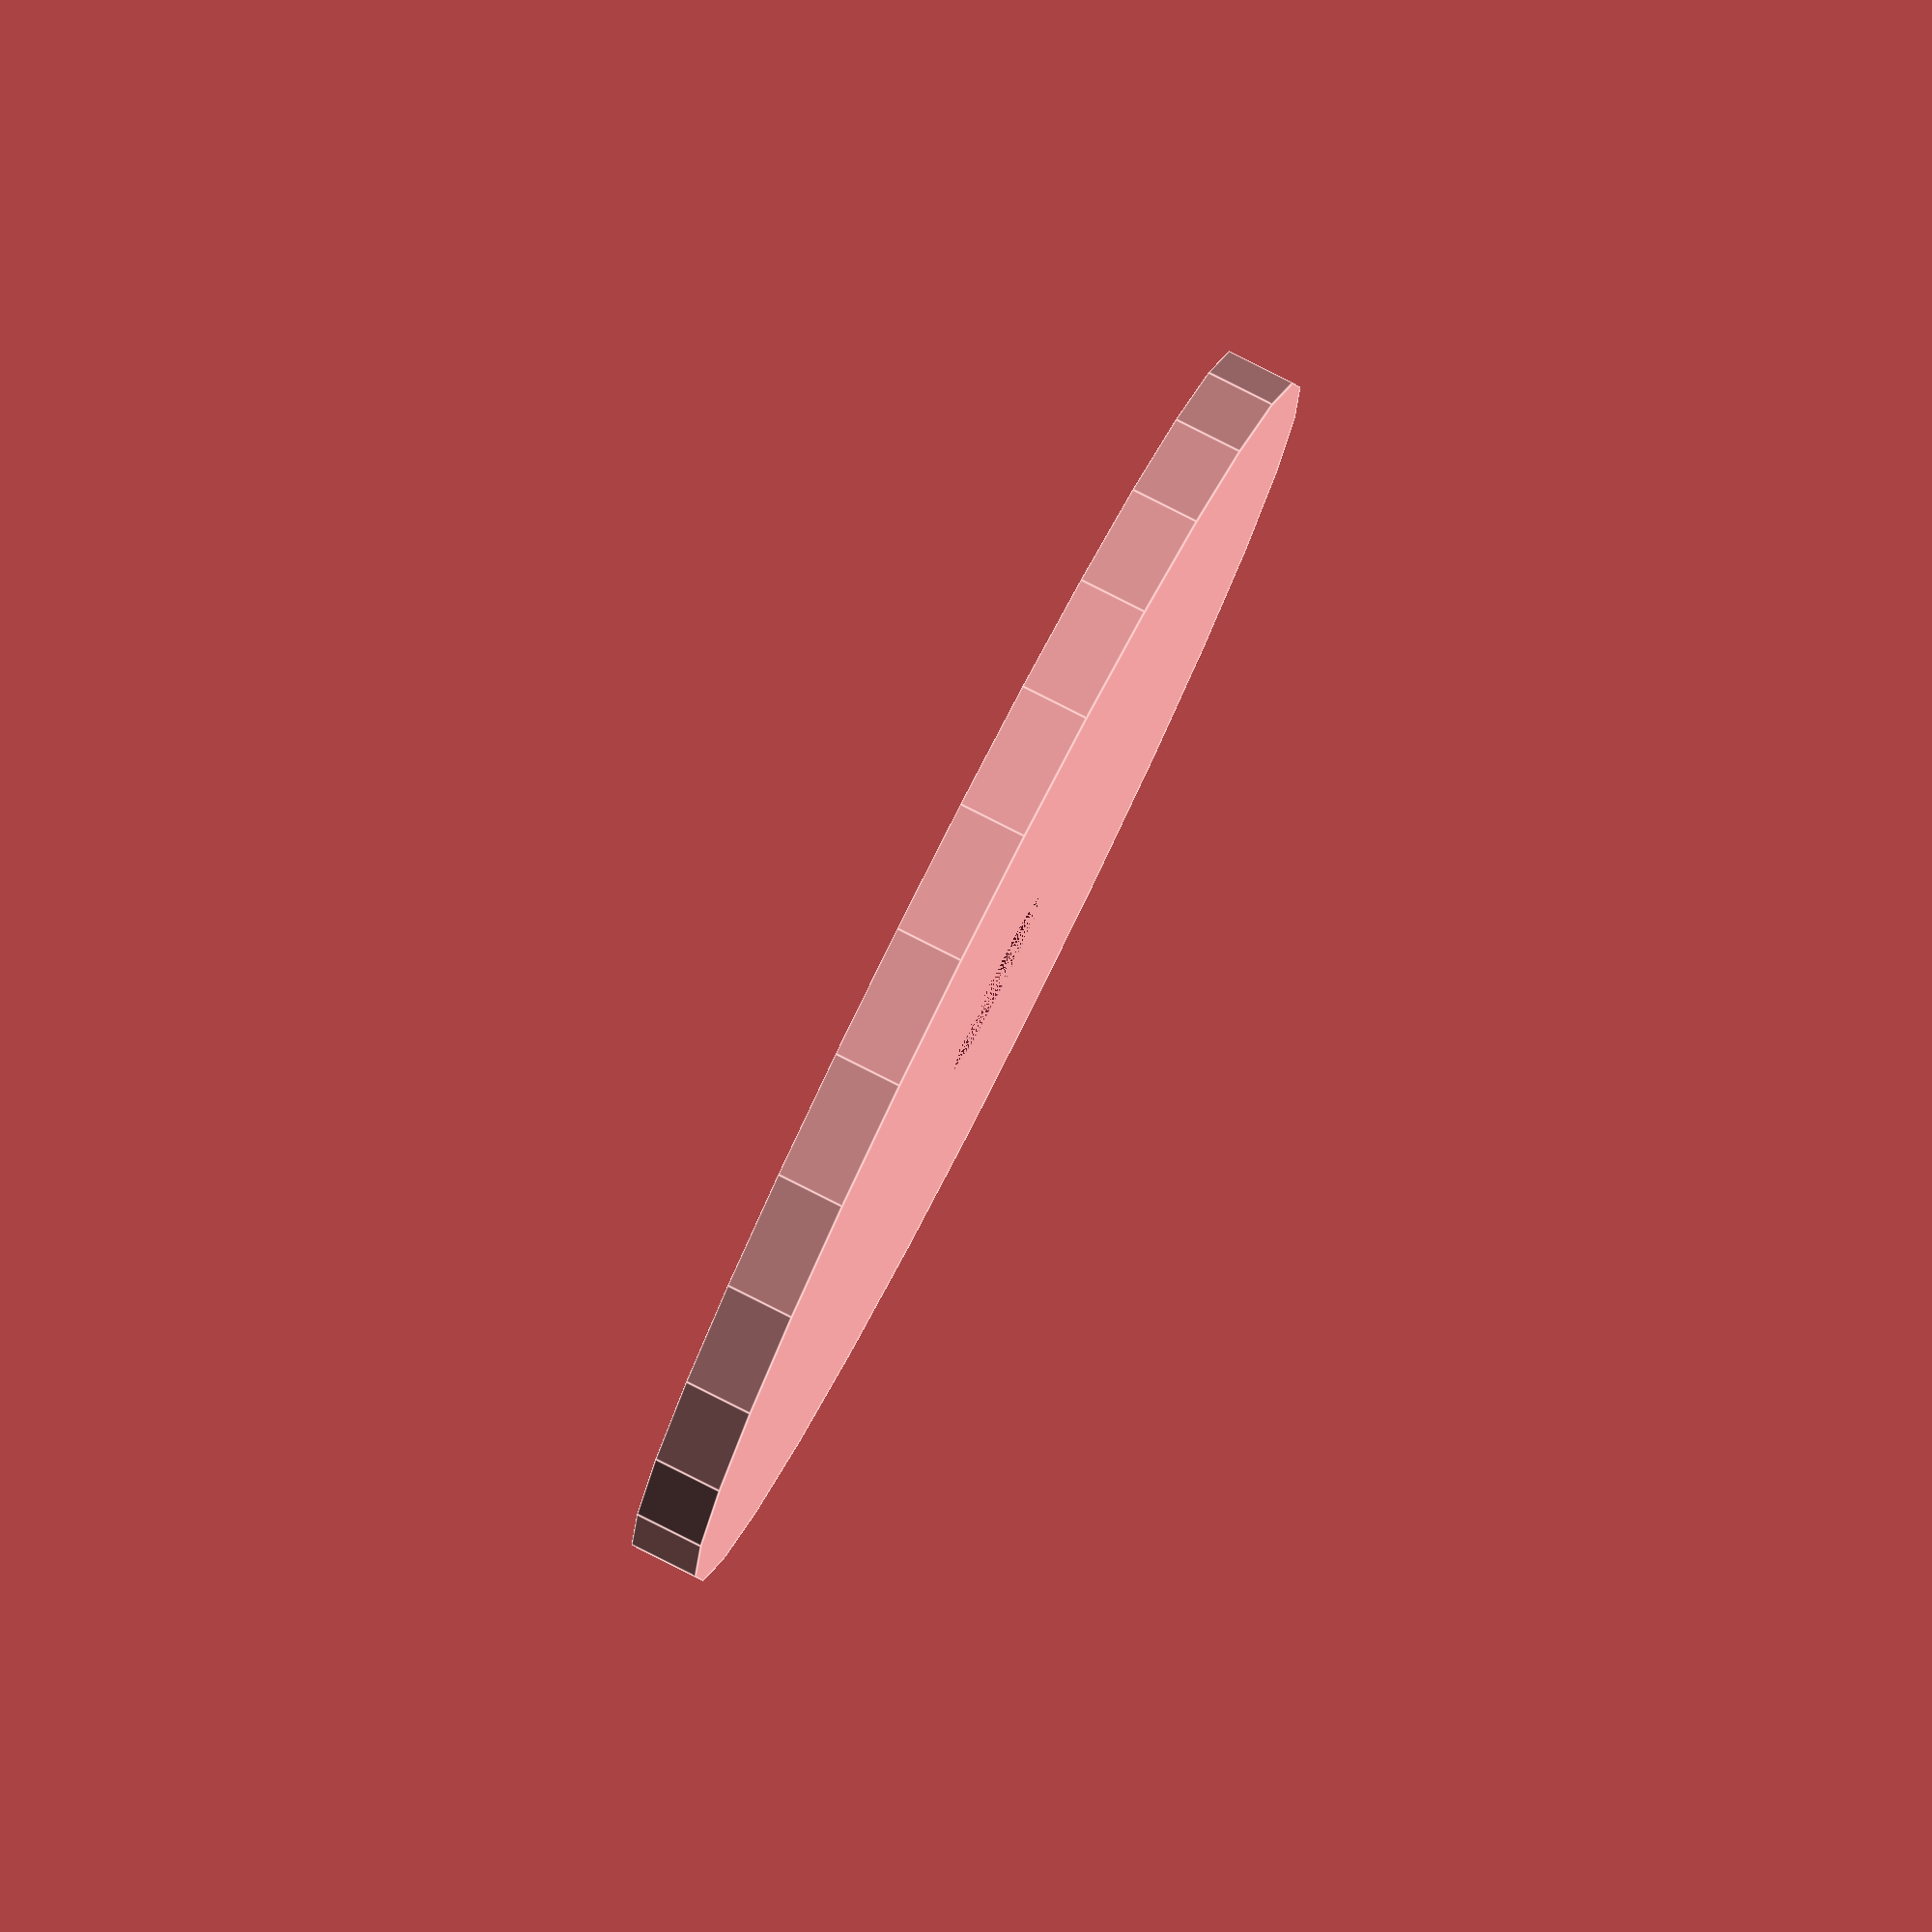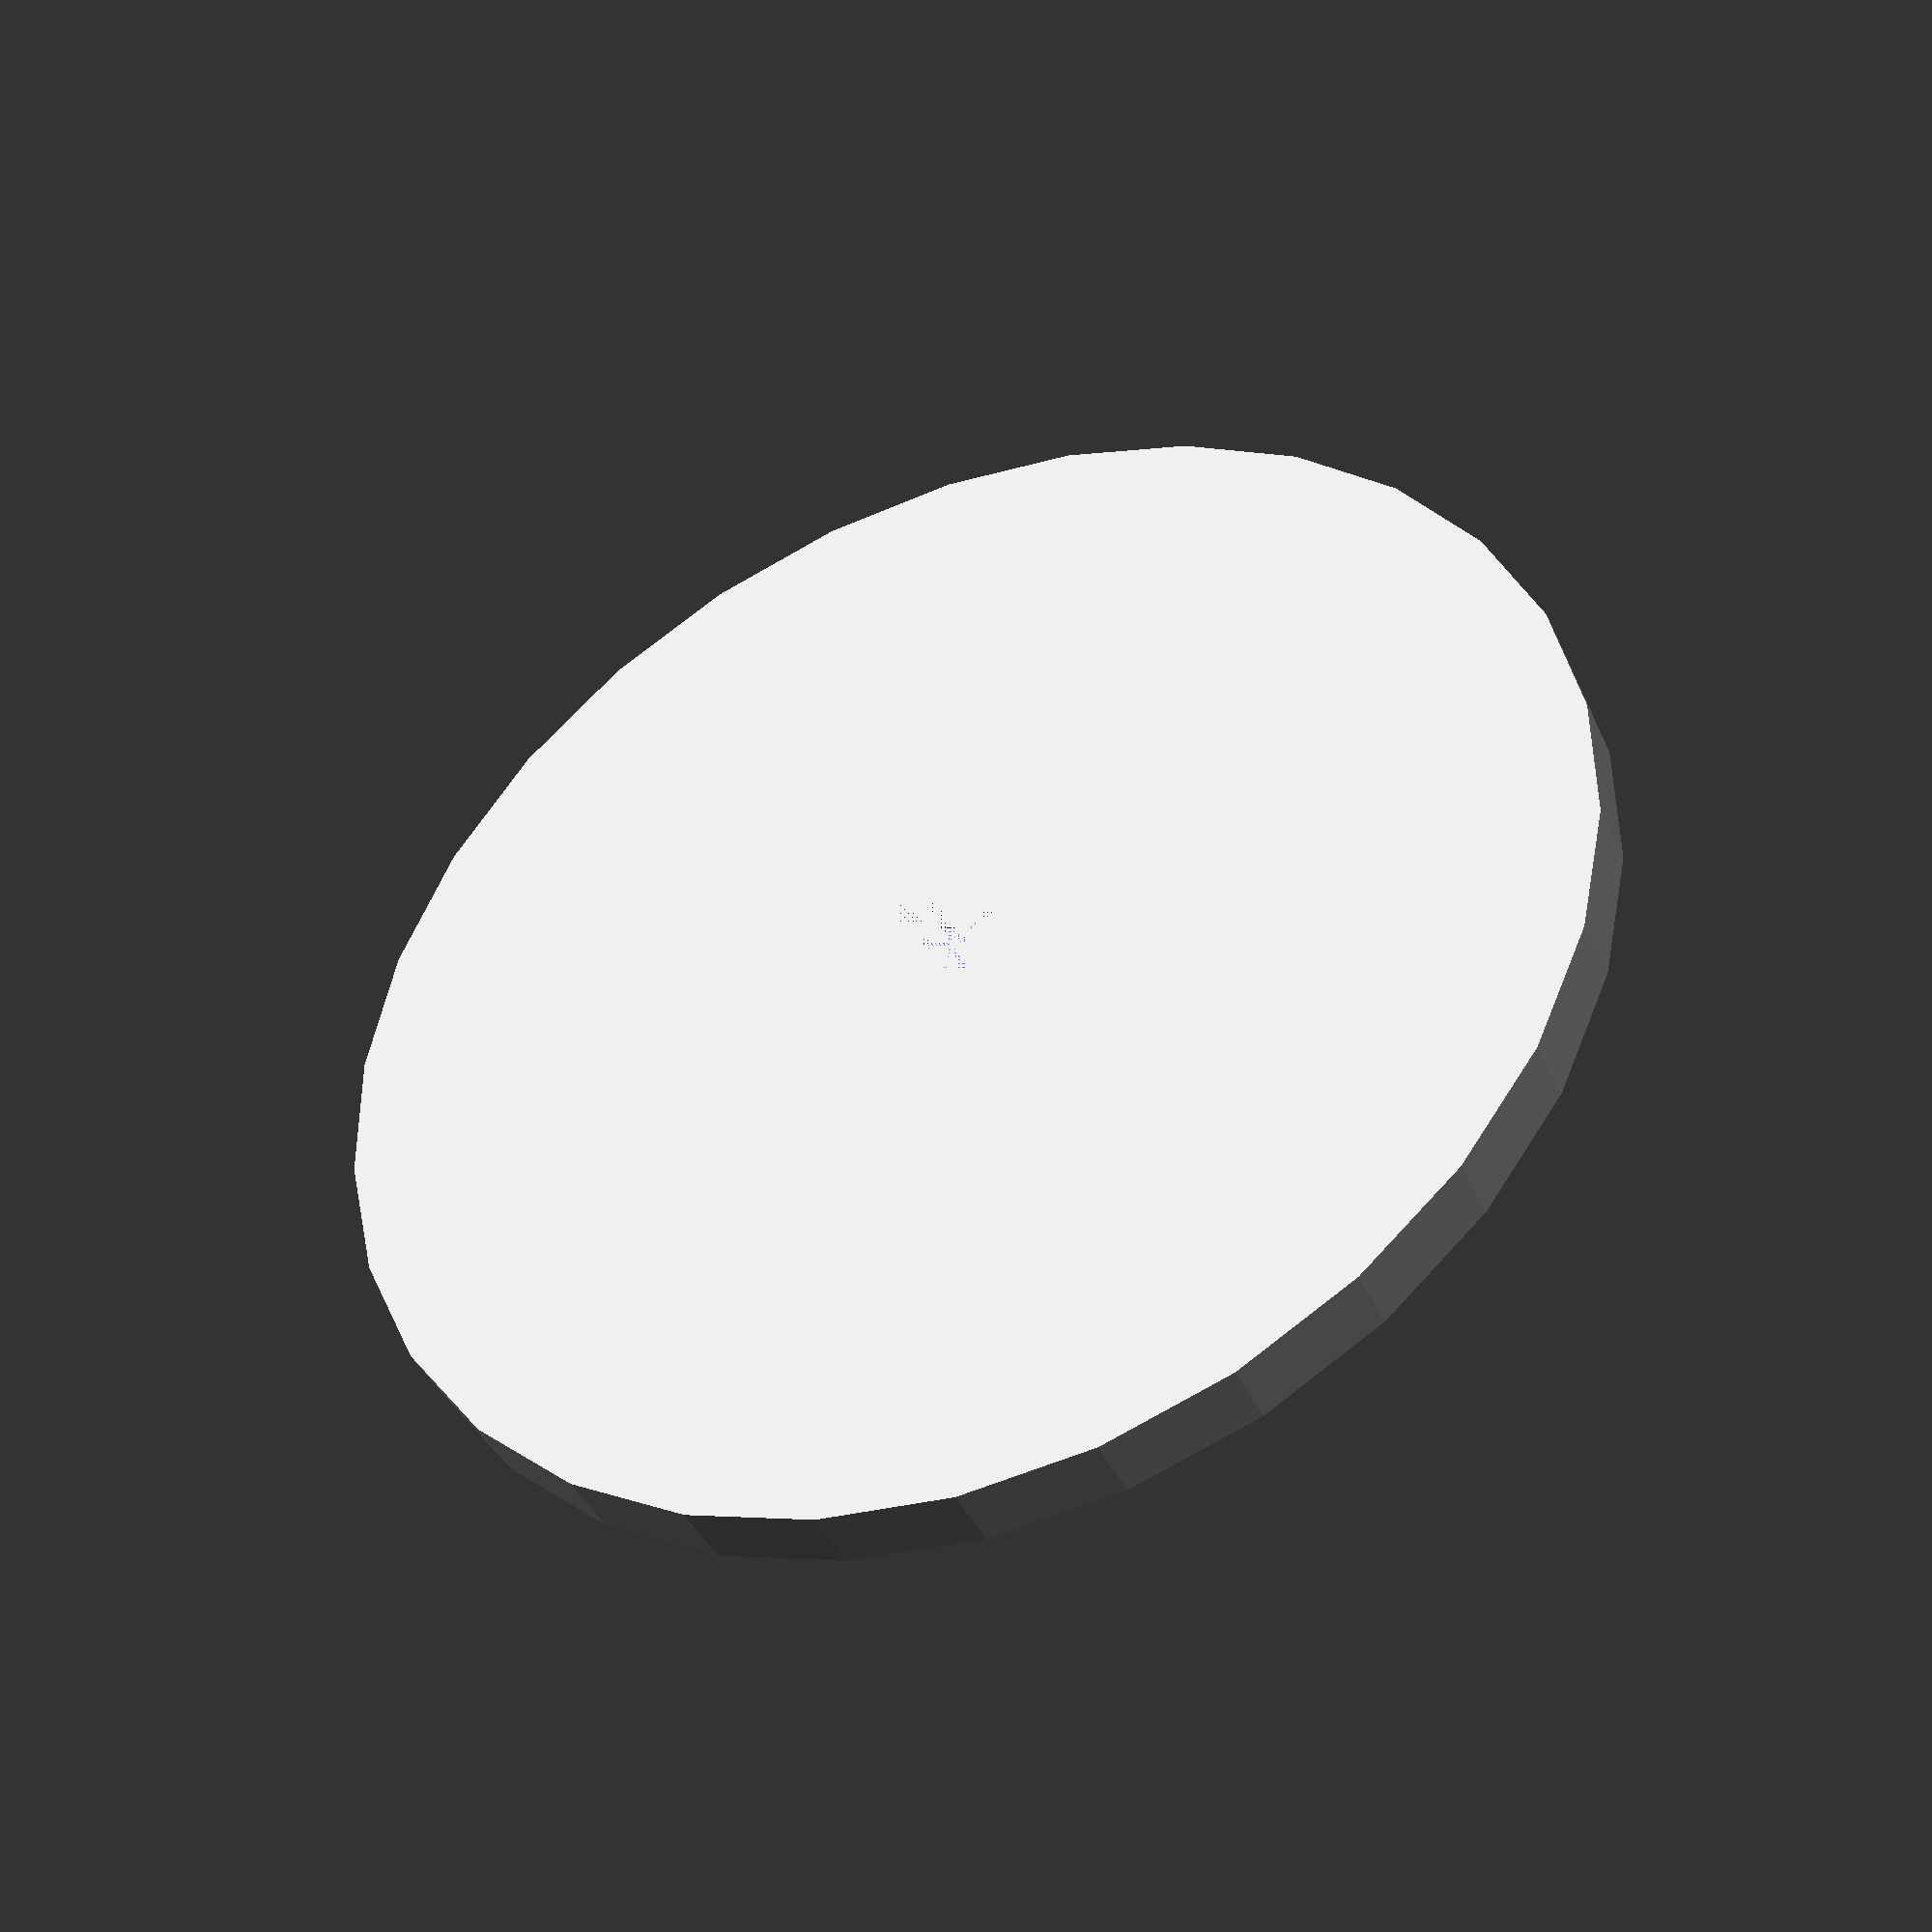
<openscad>



module ring(od,id,thk)
{
    difference()
    {
        cylinder(d=od,h=thk);
        cylinder(d=id,h=thk);
    }
}

ring(30,4.5,1.6);
</openscad>
<views>
elev=278.1 azim=167.0 roll=296.8 proj=o view=edges
elev=41.5 azim=197.6 roll=23.2 proj=p view=solid
</views>
